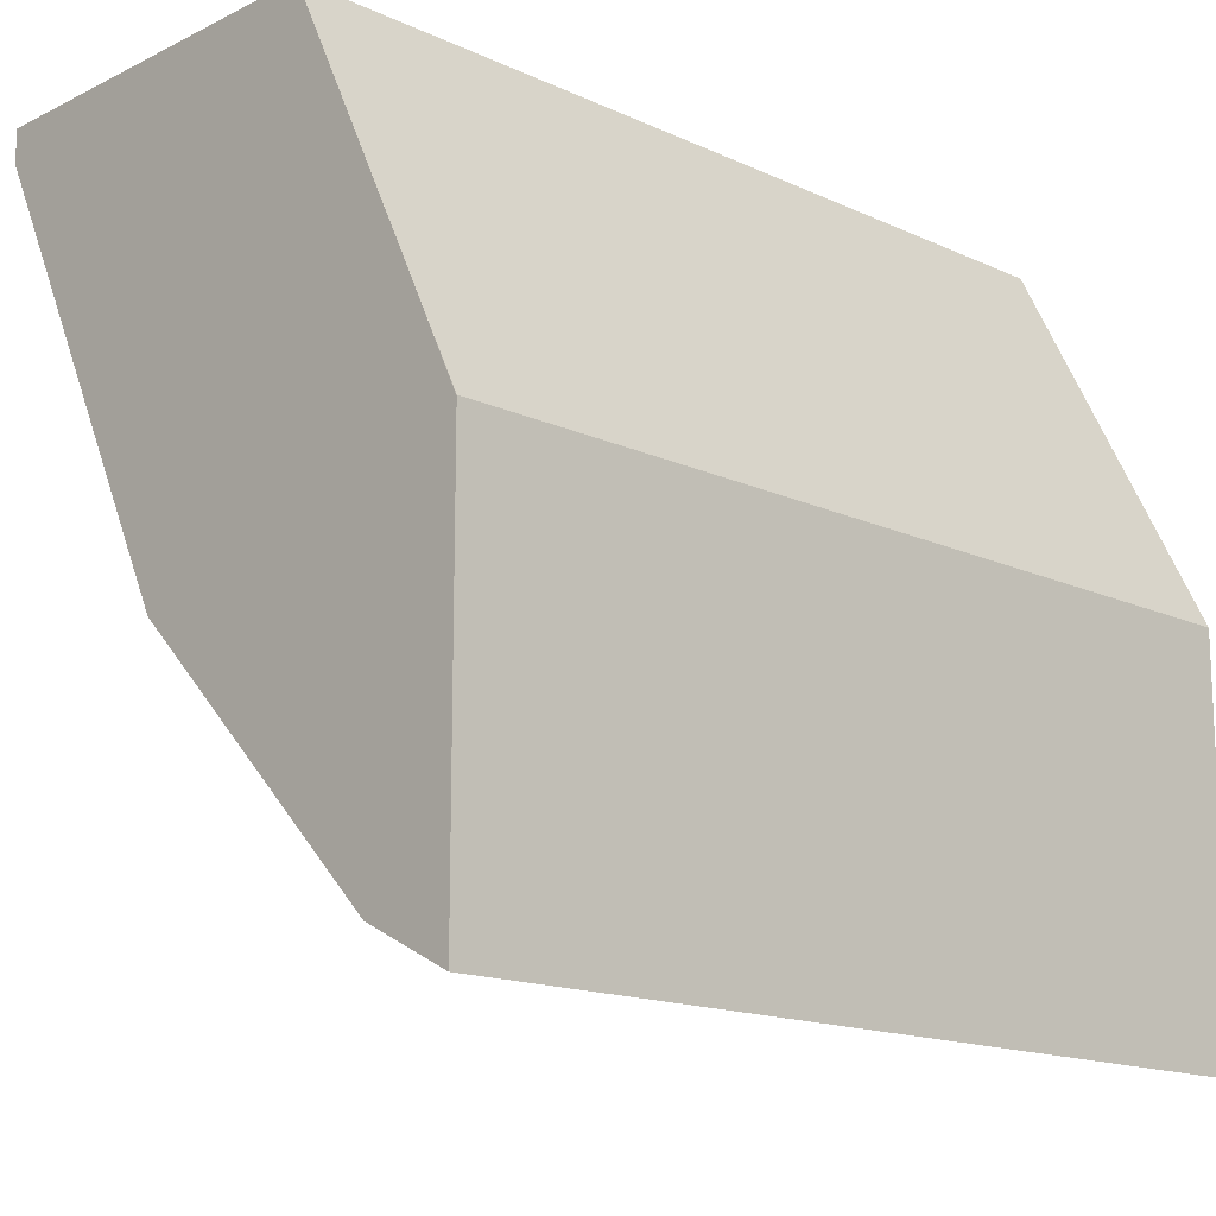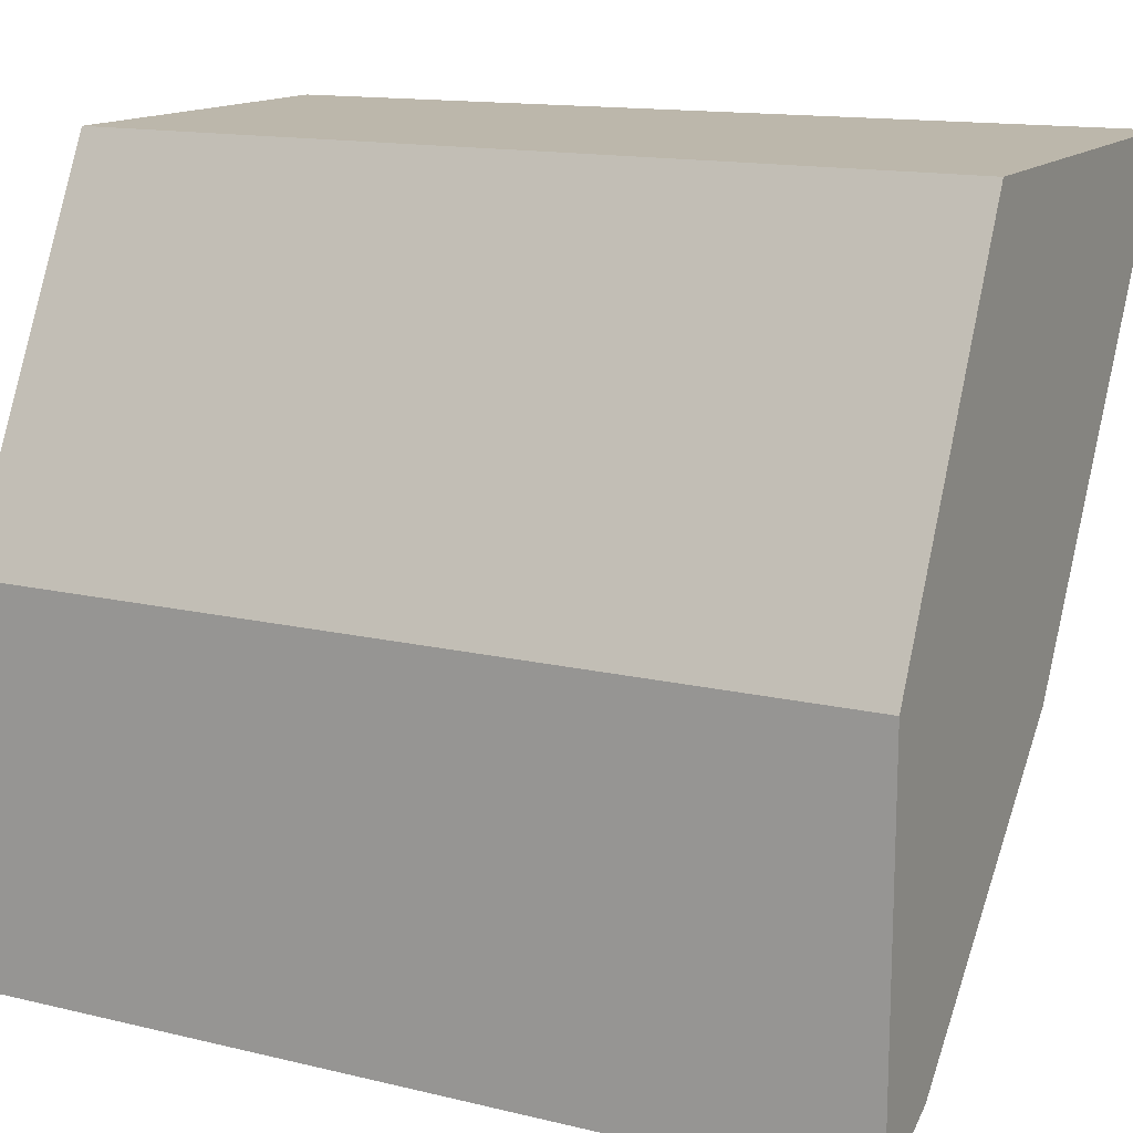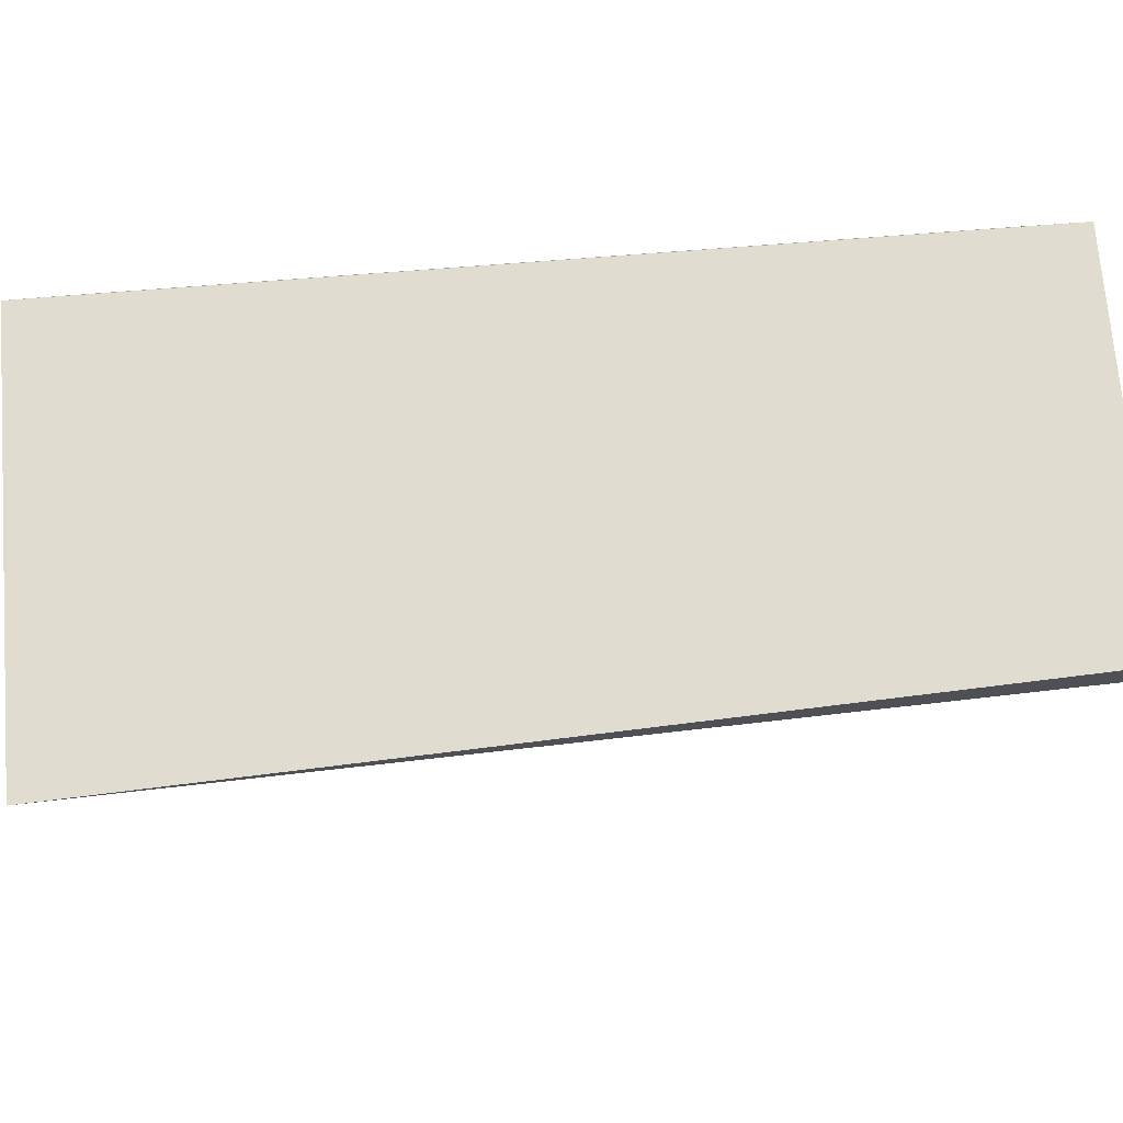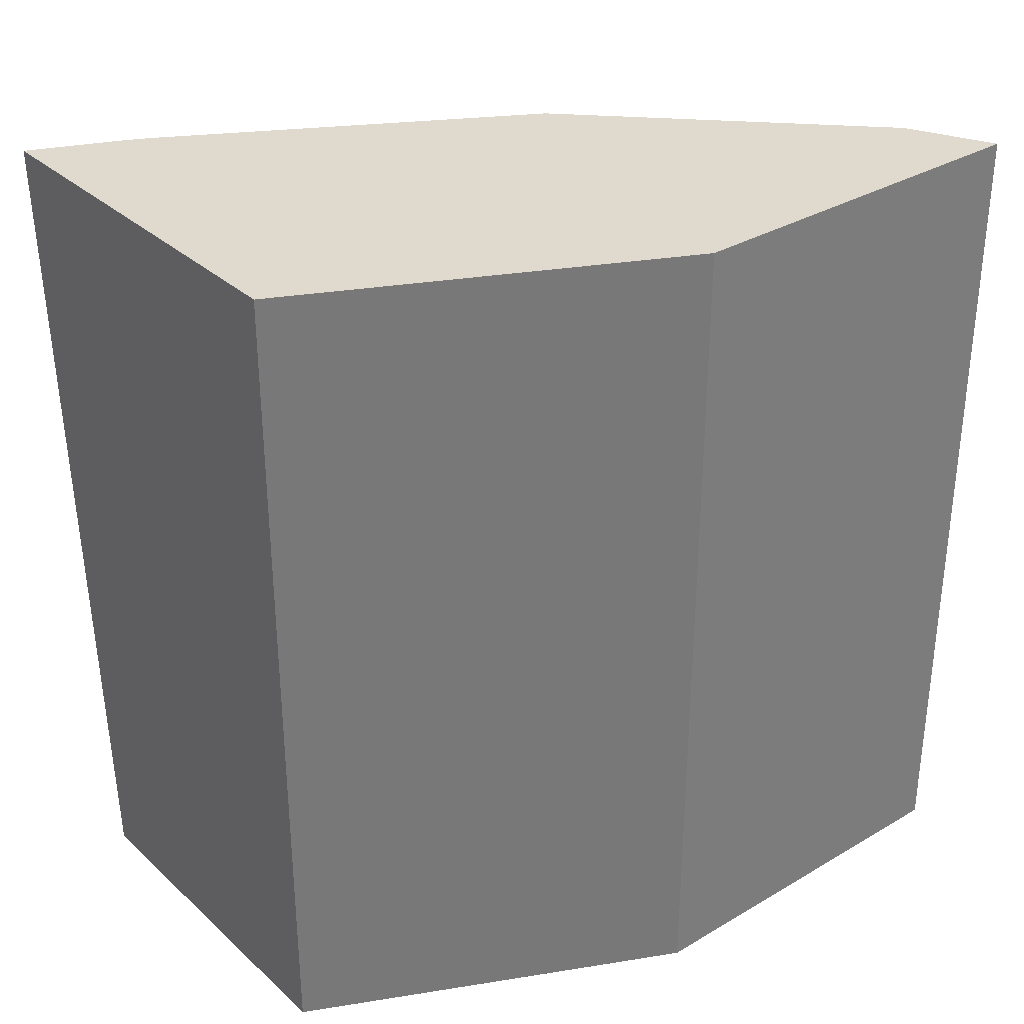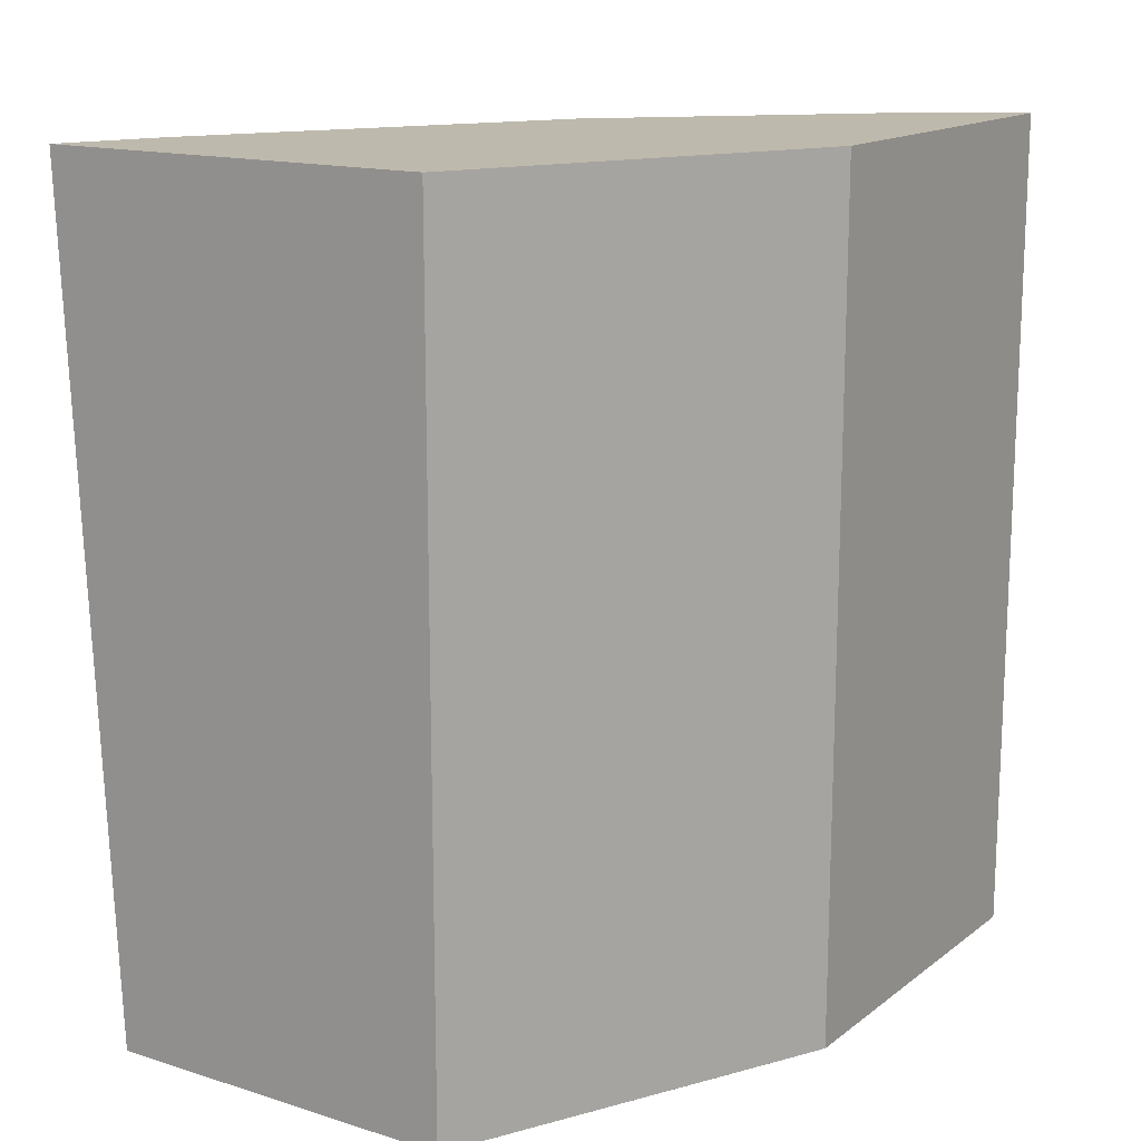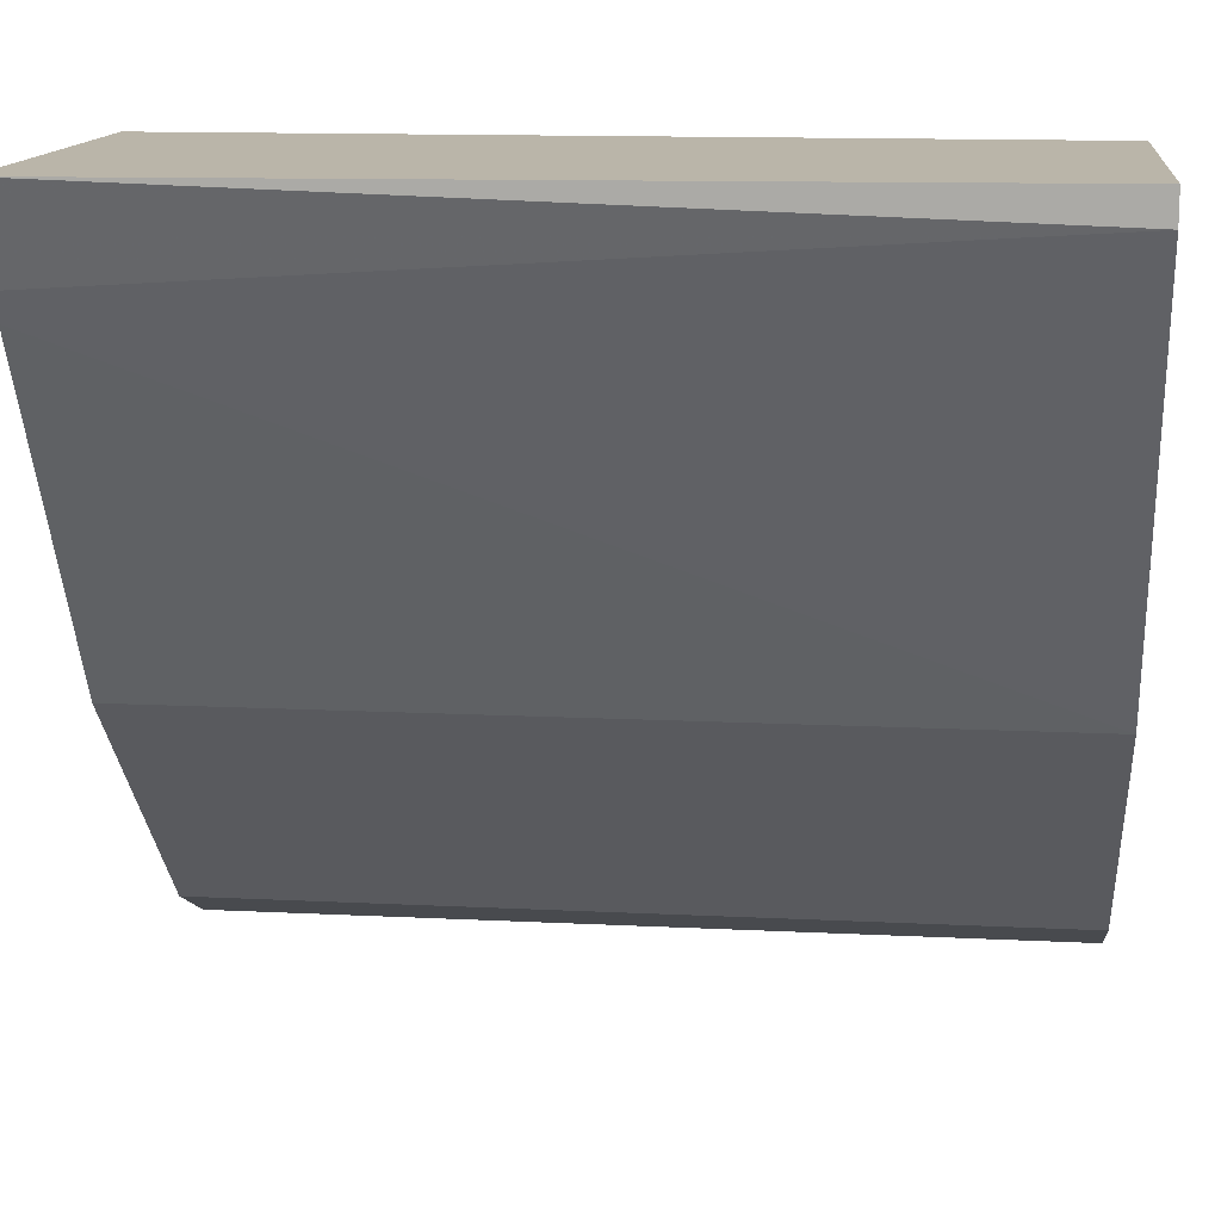
<metadata>
{"format":"obj","ext":"obj","renderer":"f3d","projection":"perspective","resolution":1024,"background":"white","views":[{"elev":-15.4,"azim":-134.2,"up":"+Y"},{"elev":14.4,"azim":-62.4,"up":"+Y"},{"elev":69.6,"azim":85.4,"up":"+Y"},{"elev":32.8,"azim":-129.1,"up":"+Z"},{"elev":15.2,"azim":-146.5,"up":"+Z"},{"elev":13.5,"azim":96.4,"up":"+Y"}]}
</metadata>
<code>
v -0.2444 0.1134 -2.259e-05
v -0.2444 0.1047 -2.259e-05
v -0.3447 0.1134 -2.259e-05
v -0.2338 0.1134 0.2336
v -0.2909 0.01162 2.9e-07
v -0.2793 0.0349 -2.259e-05
v -0.2444 0.08959 0.2336
v -0.2479 0.08245 0.2336
v -0.384 0.0349 -2.259e-05
v -0.3955 0.01182 2.9e-07
v -0.3447 0.1134 0.2336
v -0.3025 -0.01163 -2.259e-05
v -0.2909 0.01166 -2.259e-05
v -0.3025 -0.01163 0.2336
v -0.3955 0.01152 -2.259e-05
v -0.3955 0.01182 0.2336
v -0.3723 -0.08144 -2.259e-05
v -0.3723 -0.08144 0.2336
v -0.3955 -0.03509 -2.259e-05
v -0.3955 -0.09303 0.2336
v -0.3955 -0.09303 2.9e-07
f 5 8 12
f 4 18 14
f 4 14 8
f 4 8 7
f 17 20 21
f 5 12 13
f 5 13 6
f 8 14 12
f 12 14 18
f 10 15 19
f 10 19 21
f 10 21 20
f 10 20 16
f 12 18 17
f 17 21 19
f 17 18 20
f 4 20 18
f 9 15 10
f 4 16 20
f 2 7 8
f 3 16 11
f 4 11 16
f 1 6 13
f 1 13 12
f 1 12 17
f 1 17 19
f 1 19 15
f 1 15 9
f 1 9 3
f 1 2 6
f 1 11 4
f 1 4 2
f 2 5 6
f 2 4 7
f 2 8 5
f 3 9 10
f 3 10 16
f 1 3 11

</code>
